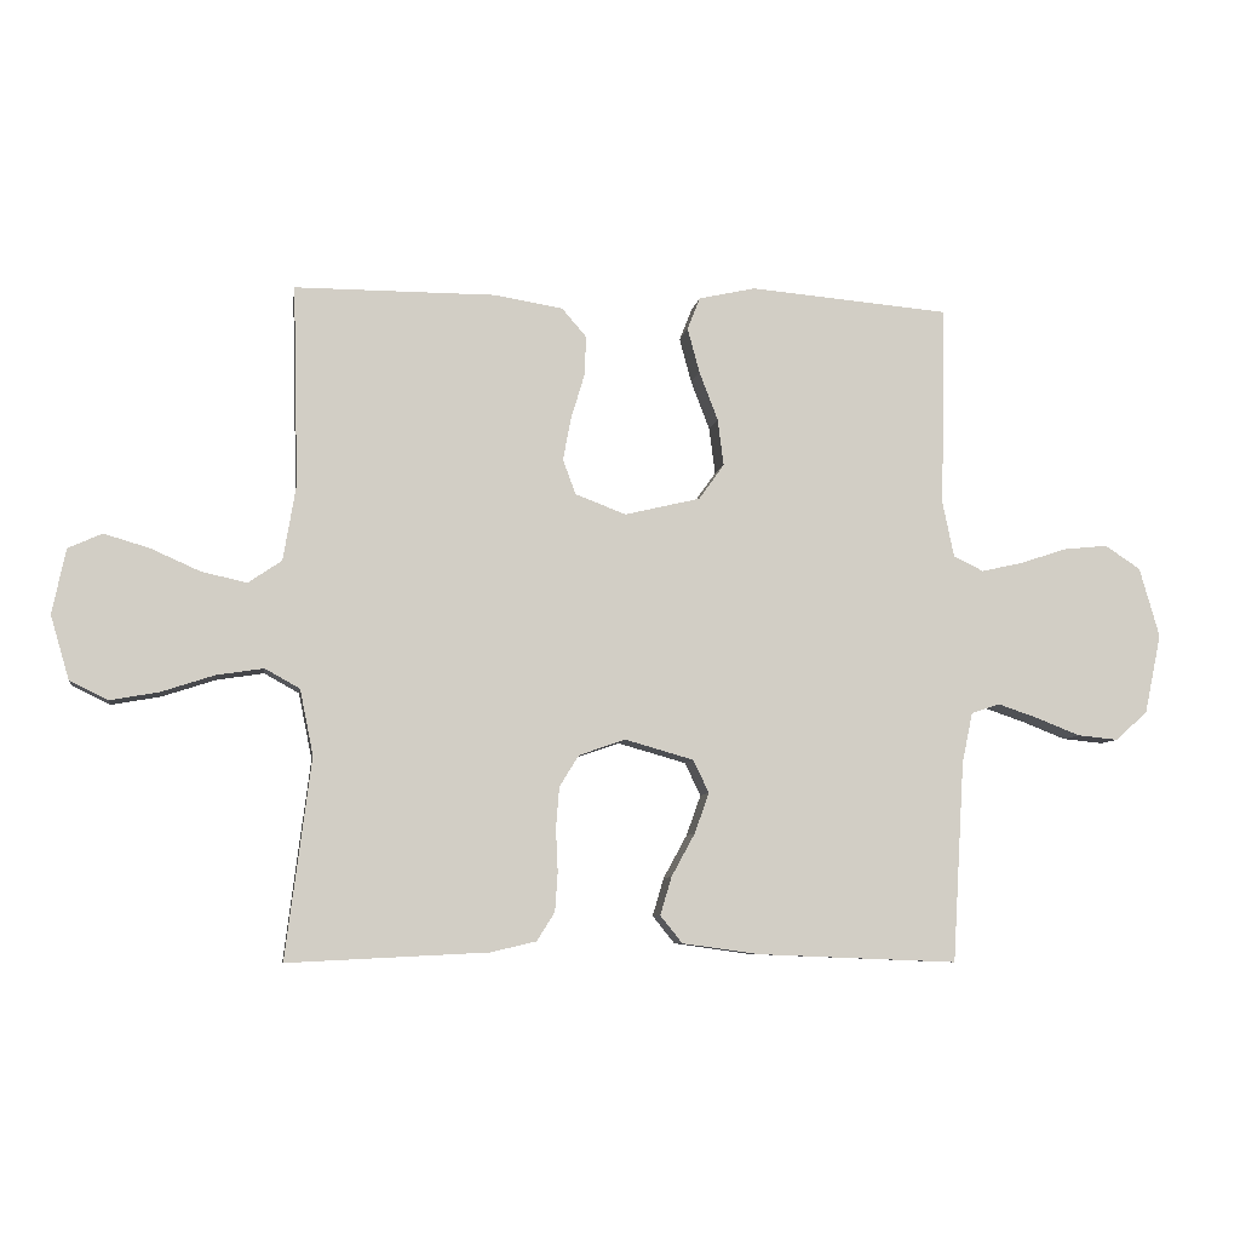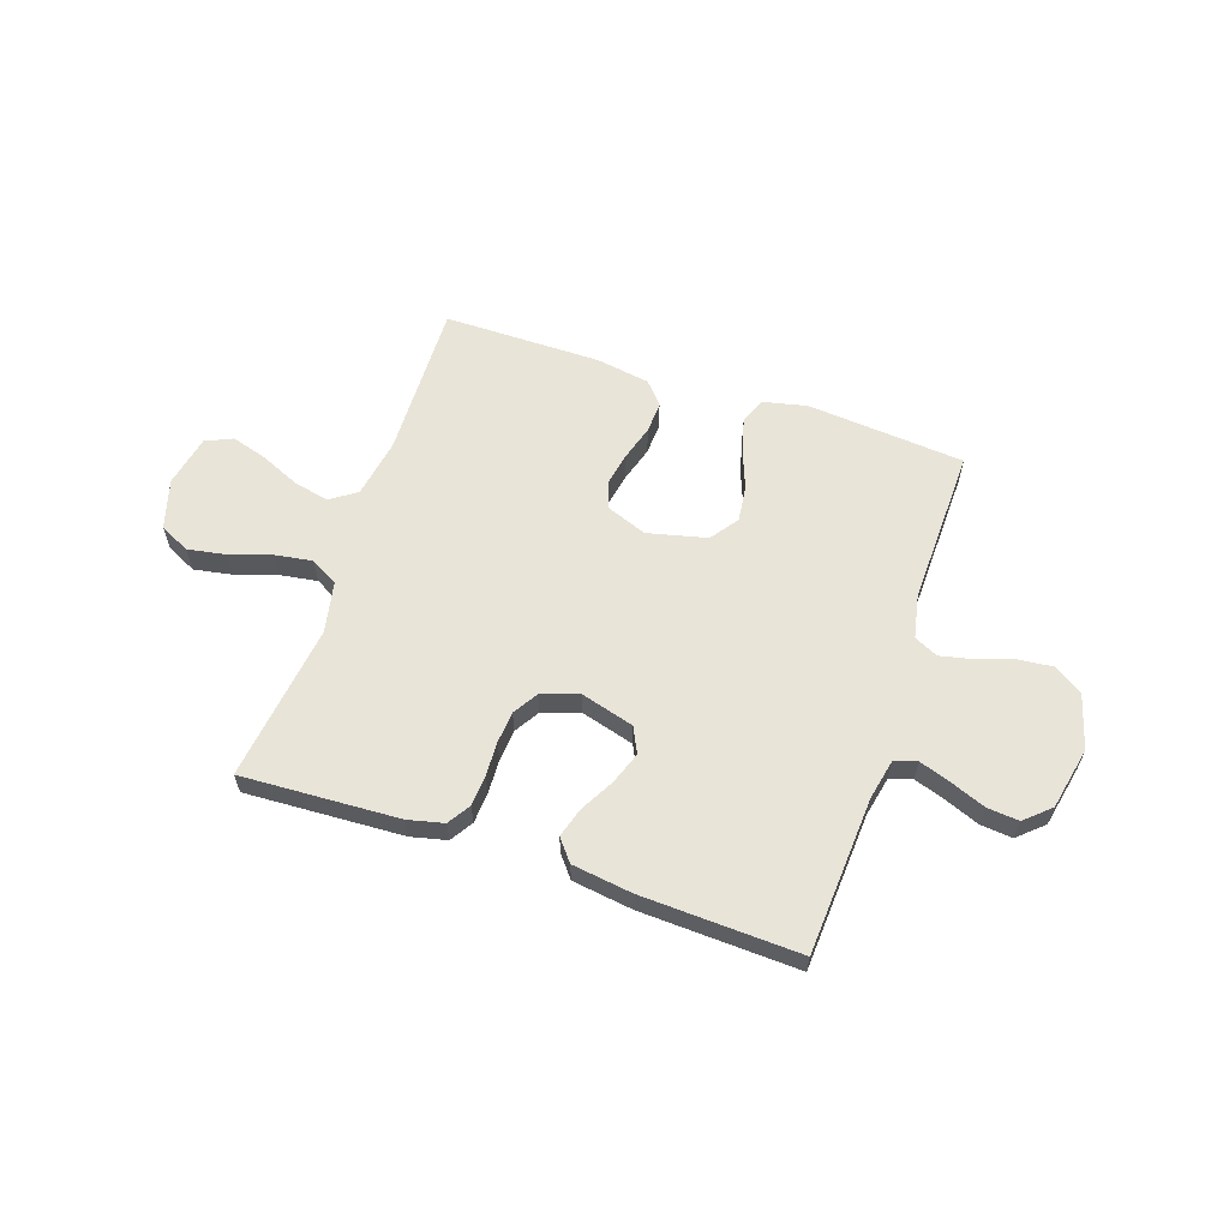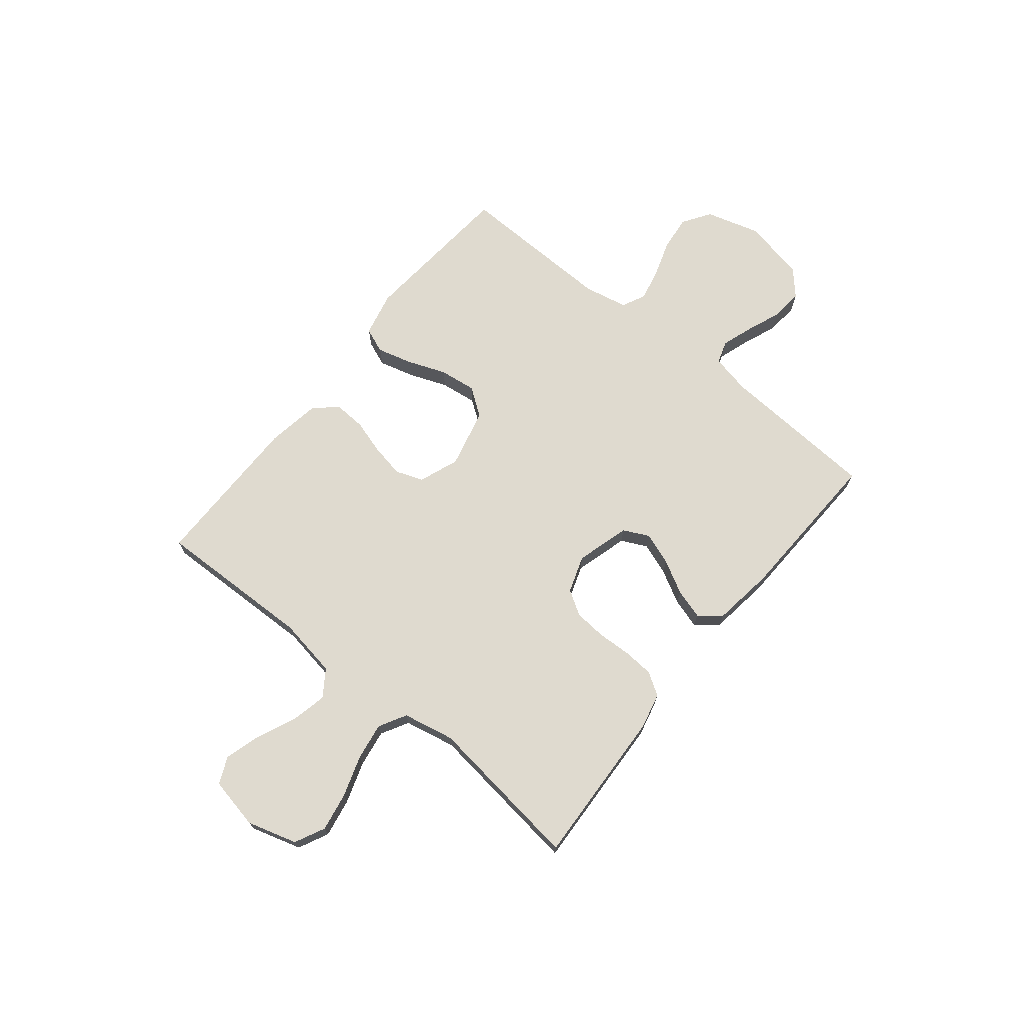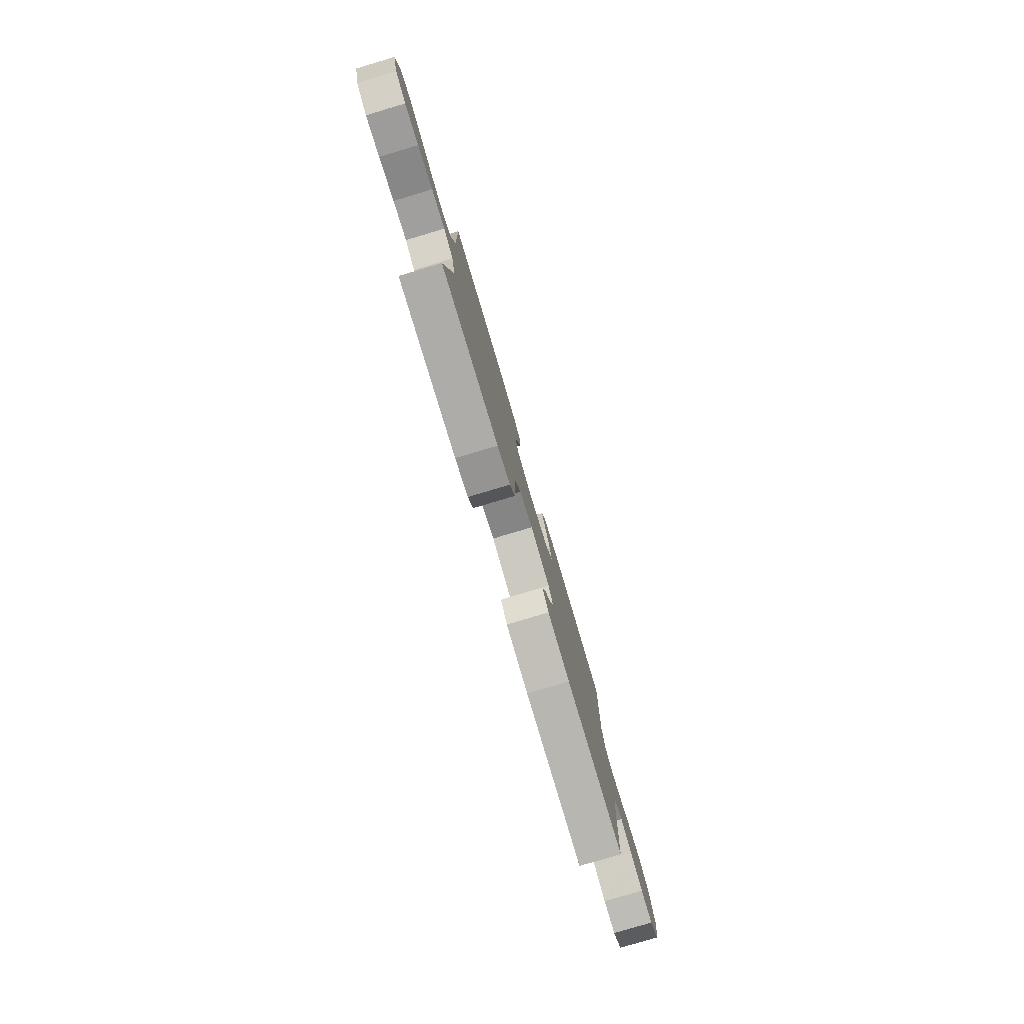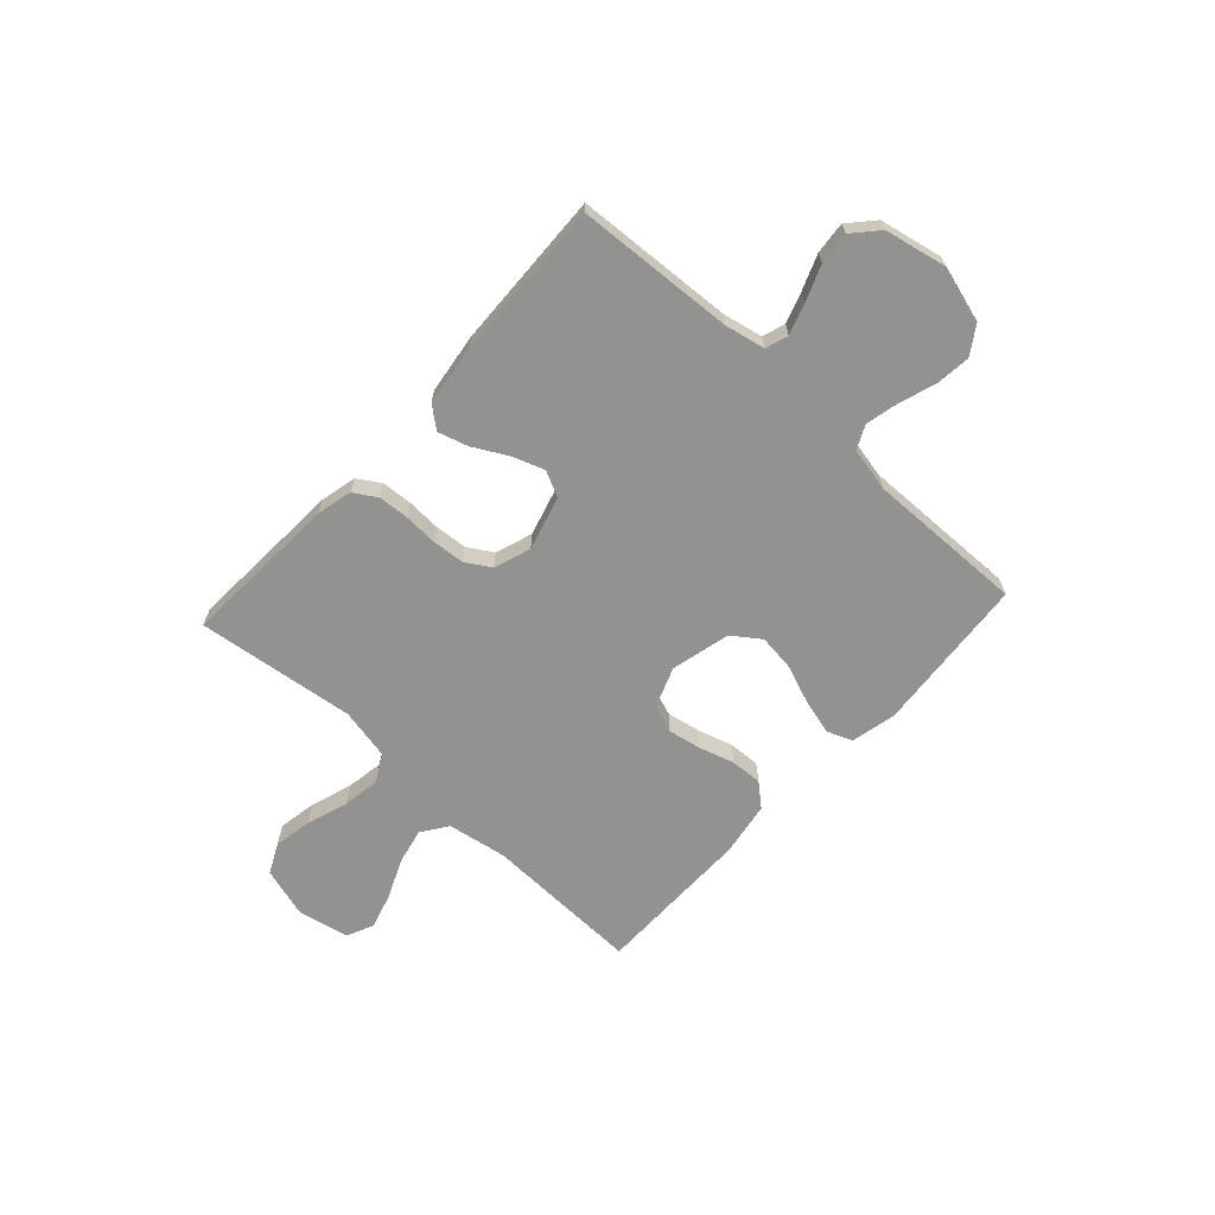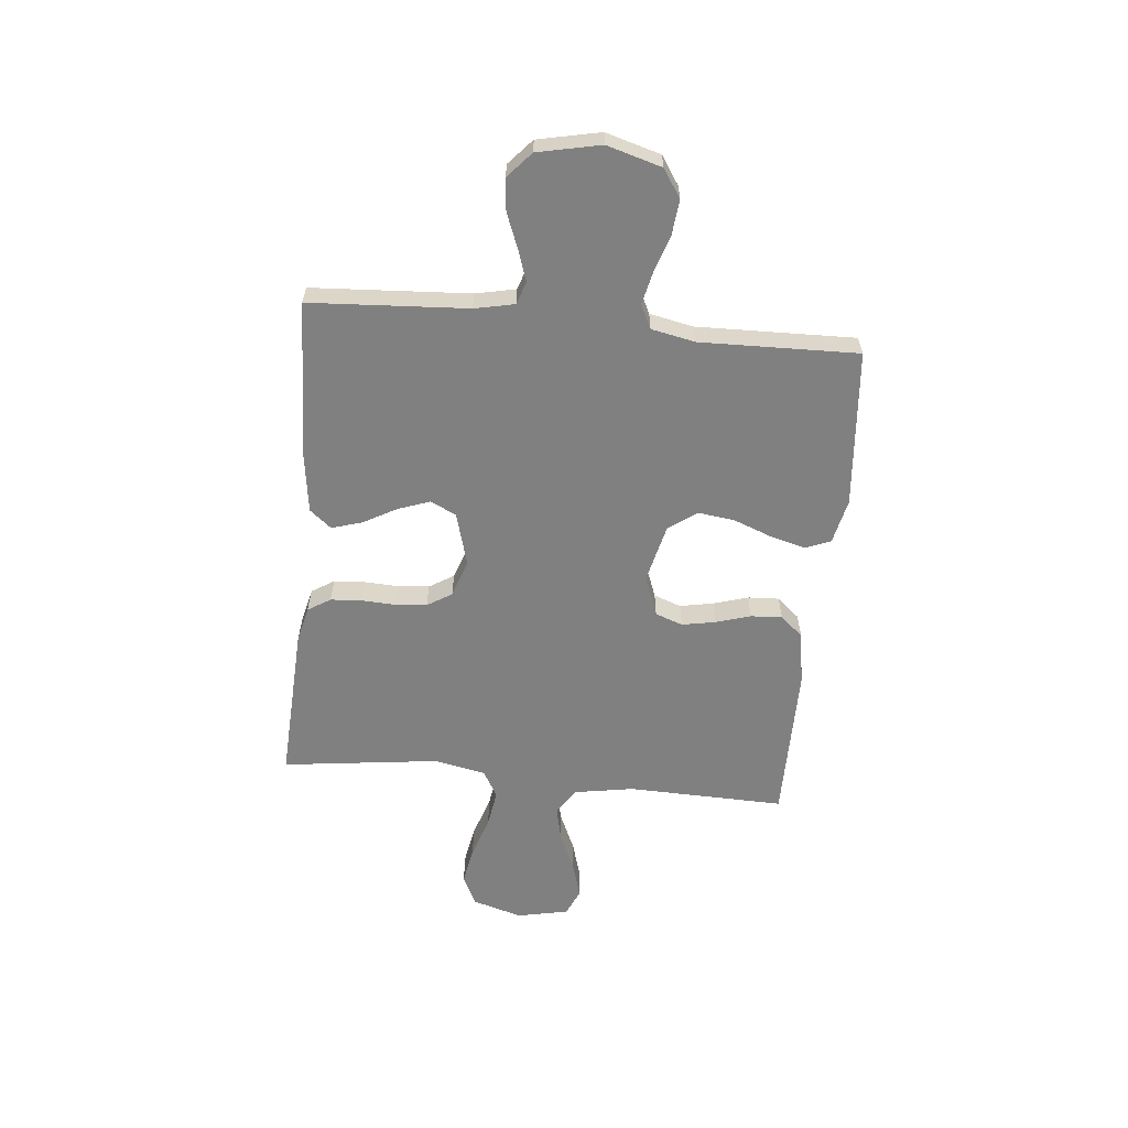
<metadata>
{"format":"obj","ext":"obj","renderer":"f3d","projection":"perspective","resolution":1024,"background":"white","views":[{"elev":-7.3,"azim":171.4,"up":"+Z"},{"elev":60.5,"azim":-161.3,"up":"+Y"},{"elev":70.9,"azim":129.0,"up":"+Y"},{"elev":-79.5,"azim":106.6,"up":"+Z"},{"elev":-66.3,"azim":-132.6,"up":"+Y"},{"elev":-60.2,"azim":-95.6,"up":"+Y"}]}
</metadata>
<code>
v -0.5 0.07 0.5
v -0.2 0.07 0.526
v -0.115 0.07 0.507
v -0.096 0.07 0.459
v -0.114 0.07 0.392
v -0.142 0.07 0.319
v -0.151 0.07 0.249
v -0.113 0.07 0.196
v 0 0.07 0.169
v 0.076 0.07 0.198
v 0.095 0.07 0.25
v 0.083 0.07 0.314
v 0.063 0.07 0.38
v 0.06 0.07 0.44
v 0.097 0.07 0.483
v 0.2 0.07 0.5
v 0.5 0.07 0.5
v 0.492 0.07 0.2
v 0.511 0.07 0.087
v 0.561 0.07 0.053
v 0.629 0.07 0.068
v 0.703 0.07 0.101
v 0.771 0.07 0.121
v 0.822 0.07 0.098
v 0.842 0.07 0
v 0.814 0.07 -0.095
v 0.757 0.07 -0.123
v 0.684 0.07 -0.11
v 0.605 0.07 -0.084
v 0.534 0.07 -0.073
v 0.482 0.07 -0.102
v 0.462 0.07 -0.2
v 0.5 0.07 -0.5
v 0.2 0.07 -0.485
v 0.132 0.07 -0.469
v 0.105 0.07 -0.426
v 0.101 0.07 -0.368
v 0.104 0.07 -0.303
v 0.099 0.07 -0.242
v 0.07 0.07 -0.195
v 0 0.07 -0.171
v -0.102 0.07 -0.2
v -0.126 0.07 -0.249
v -0.104 0.07 -0.31
v -0.069 0.07 -0.374
v -0.052 0.07 -0.431
v -0.085 0.07 -0.472
v -0.2 0.07 -0.488
v -0.5 0.07 -0.5
v -0.518 0.07 -0.2
v -0.534 0.07 -0.124
v -0.577 0.07 -0.11
v -0.636 0.07 -0.13
v -0.702 0.07 -0.156
v -0.763 0.07 -0.162
v -0.811 0.07 -0.119
v -0.836 0.07 0
v -0.806 0.07 0.104
v -0.753 0.07 0.139
v -0.687 0.07 0.132
v -0.617 0.07 0.109
v -0.555 0.07 0.095
v -0.51 0.07 0.117
v -0.493 0.07 0.2
v -0.5 0 0.5
v -0.2 0 0.526
v -0.115 0 0.507
v -0.096 0 0.459
v -0.114 0 0.392
v -0.142 0 0.319
v -0.151 0 0.249
v -0.113 0 0.196
v 0 0 0.169
v 0.076 0 0.198
v 0.095 0 0.25
v 0.083 0 0.314
v 0.063 0 0.38
v 0.06 0 0.44
v 0.097 0 0.483
v 0.2 0 0.5
v 0.5 0 0.5
v 0.492 0 0.2
v 0.511 0 0.087
v 0.561 0 0.053
v 0.629 0 0.068
v 0.703 0 0.101
v 0.771 0 0.121
v 0.822 0 0.098
v 0.842 0 0
v 0.814 0 -0.095
v 0.757 0 -0.123
v 0.684 0 -0.11
v 0.605 0 -0.084
v 0.534 0 -0.073
v 0.482 0 -0.102
v 0.462 0 -0.2
v 0.5 0 -0.5
v 0.2 0 -0.485
v 0.132 0 -0.469
v 0.105 0 -0.426
v 0.101 0 -0.368
v 0.104 0 -0.303
v 0.099 0 -0.242
v 0.07 0 -0.195
v 0 0 -0.171
v -0.102 0 -0.2
v -0.126 0 -0.249
v -0.104 0 -0.31
v -0.069 0 -0.374
v -0.052 0 -0.431
v -0.085 0 -0.472
v -0.2 0 -0.488
v -0.5 0 -0.5
v -0.518 0 -0.2
v -0.534 0 -0.124
v -0.577 0 -0.11
v -0.636 0 -0.13
v -0.702 0 -0.156
v -0.763 0 -0.162
v -0.811 0 -0.119
v -0.836 0 0
v -0.806 0 0.104
v -0.753 0 0.139
v -0.687 0 0.132
v -0.617 0 0.109
v -0.555 0 0.095
v -0.51 0 0.117
v -0.493 0 0.2
f 58 59 60 61
f 58 61 62
f 57 58 62
f 56 57 62
f 53 54 55 56
f 52 53 56 62
f 51 52 62 63
f 47 48 49 50
f 44 45 46 47
f 43 44 47 50
f 42 43 50 51
f 35 36 37 38
f 35 38 39
f 32 33 34 35
f 31 32 35 39
f 30 31 39 40
f 26 27 28 29
f 26 29 30
f 25 26 30
f 24 25 30
f 21 22 23 24
f 20 21 24 30
f 19 20 30 40
f 15 16 17 18
f 12 13 14 15
f 11 12 15 18
f 10 11 18 19
f 3 4 5 6
f 1 2 3 6
f 64 1 6 7
f 63 64 7 8
f 41 42 51 63
f 41 63 8 9
f 19 40 41
f 9 10 19 41
f 125 124 123 122
f 126 125 122
f 126 122 121
f 126 121 120
f 120 119 118 117
f 126 120 117 116
f 127 126 116 115
f 114 113 112 111
f 111 110 109 108
f 114 111 108 107
f 115 114 107 106
f 102 101 100 99
f 103 102 99
f 99 98 97 96
f 103 99 96 95
f 104 103 95 94
f 93 92 91 90
f 94 93 90
f 94 90 89
f 94 89 88
f 88 87 86 85
f 94 88 85 84
f 104 94 84 83
f 82 81 80 79
f 79 78 77 76
f 82 79 76 75
f 83 82 75 74
f 70 69 68 67
f 70 67 66 65
f 71 70 65 128
f 72 71 128 127
f 127 115 106 105
f 73 72 127 105
f 105 104 83
f 105 83 74 73
f 1 65 66 2
f 2 66 67 3
f 3 67 68 4
f 4 68 69 5
f 5 69 70 6
f 6 70 71 7
f 7 71 72 8
f 8 72 73 9
f 9 73 74 10
f 10 74 75 11
f 11 75 76 12
f 12 76 77 13
f 13 77 78 14
f 14 78 79 15
f 15 79 80 16
f 16 80 81 17
f 17 81 82 18
f 18 82 83 19
f 19 83 84 20
f 20 84 85 21
f 21 85 86 22
f 22 86 87 23
f 23 87 88 24
f 24 88 89 25
f 25 89 90 26
f 26 90 91 27
f 27 91 92 28
f 28 92 93 29
f 29 93 94 30
f 30 94 95 31
f 31 95 96 32
f 32 96 97 33
f 33 97 98 34
f 34 98 99 35
f 35 99 100 36
f 36 100 101 37
f 37 101 102 38
f 38 102 103 39
f 39 103 104 40
f 40 104 105 41
f 41 105 106 42
f 42 106 107 43
f 43 107 108 44
f 44 108 109 45
f 45 109 110 46
f 46 110 111 47
f 47 111 112 48
f 48 112 113 49
f 49 113 114 50
f 50 114 115 51
f 51 115 116 52
f 52 116 117 53
f 53 117 118 54
f 54 118 119 55
f 55 119 120 56
f 56 120 121 57
f 57 121 122 58
f 58 122 123 59
f 59 123 124 60
f 60 124 125 61
f 61 125 126 62
f 62 126 127 63
f 63 127 128 64
f 64 128 65 1

</code>
